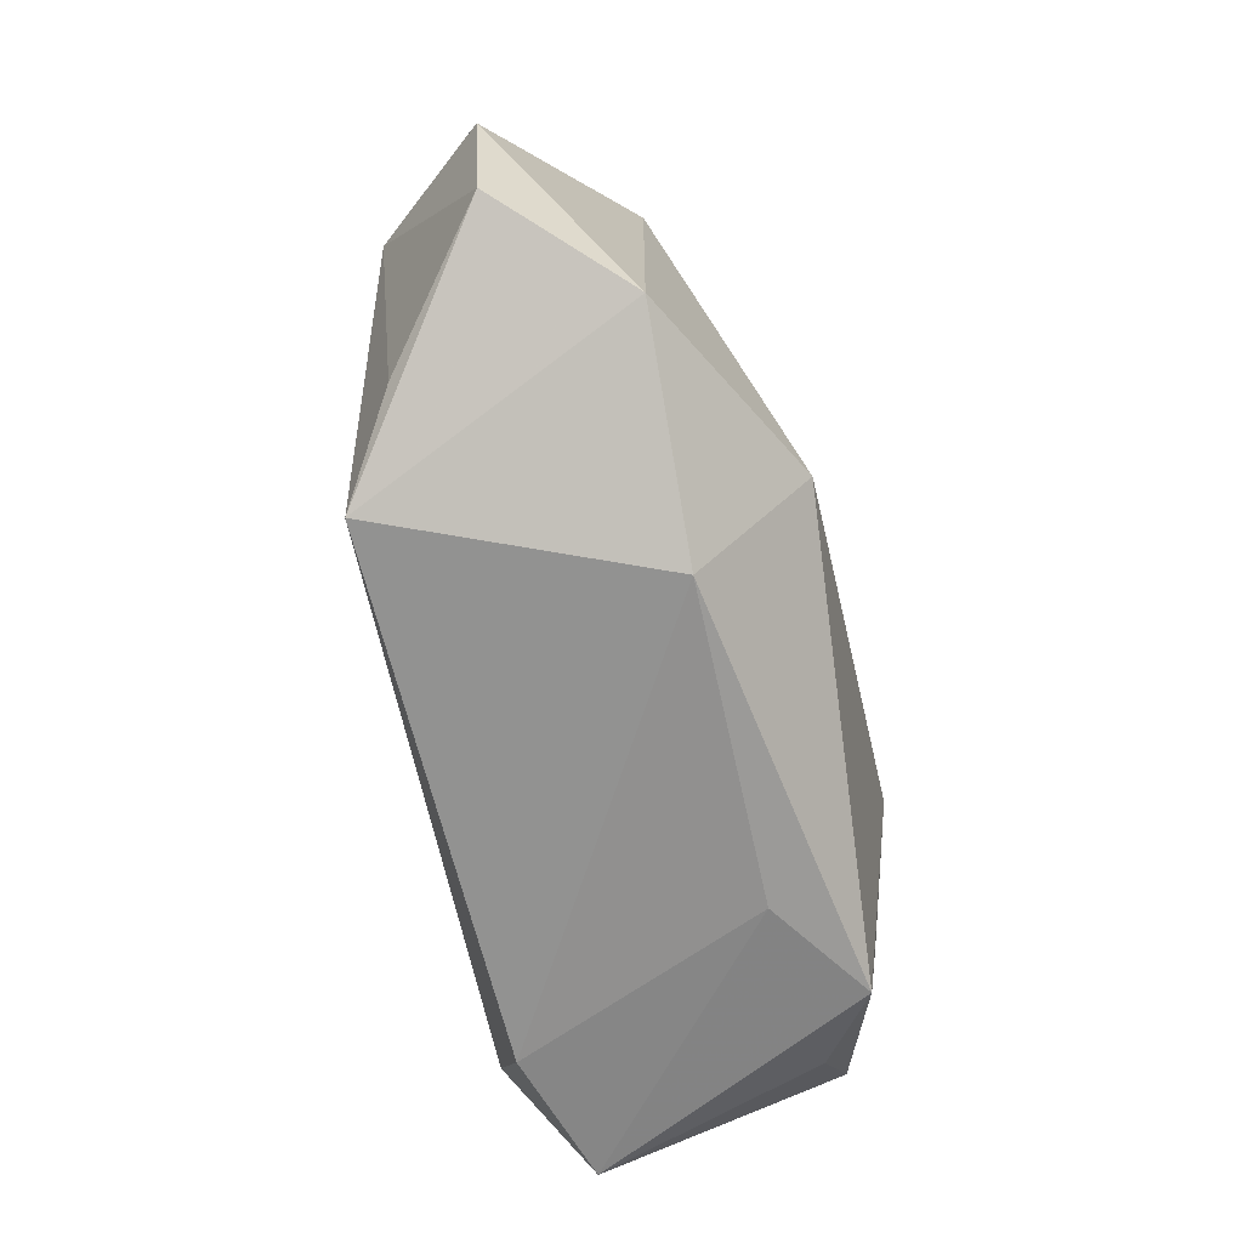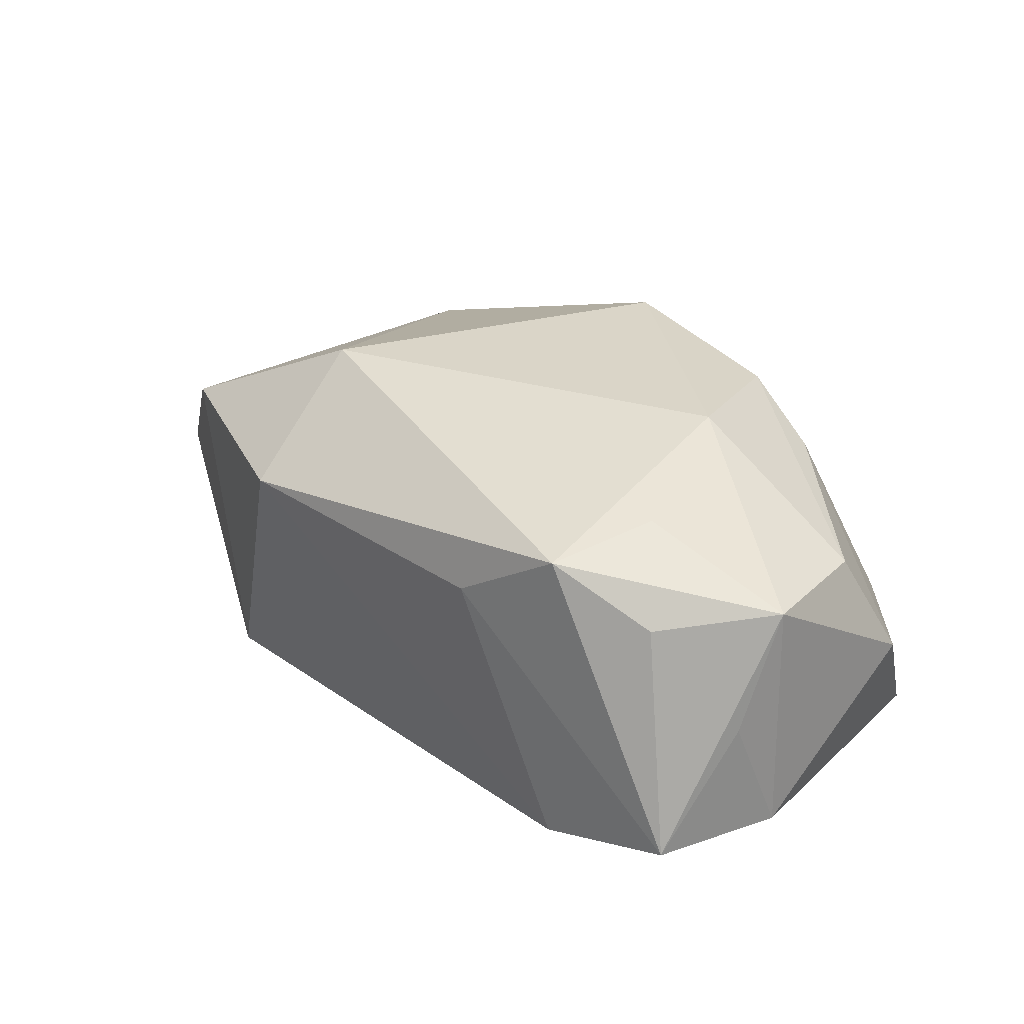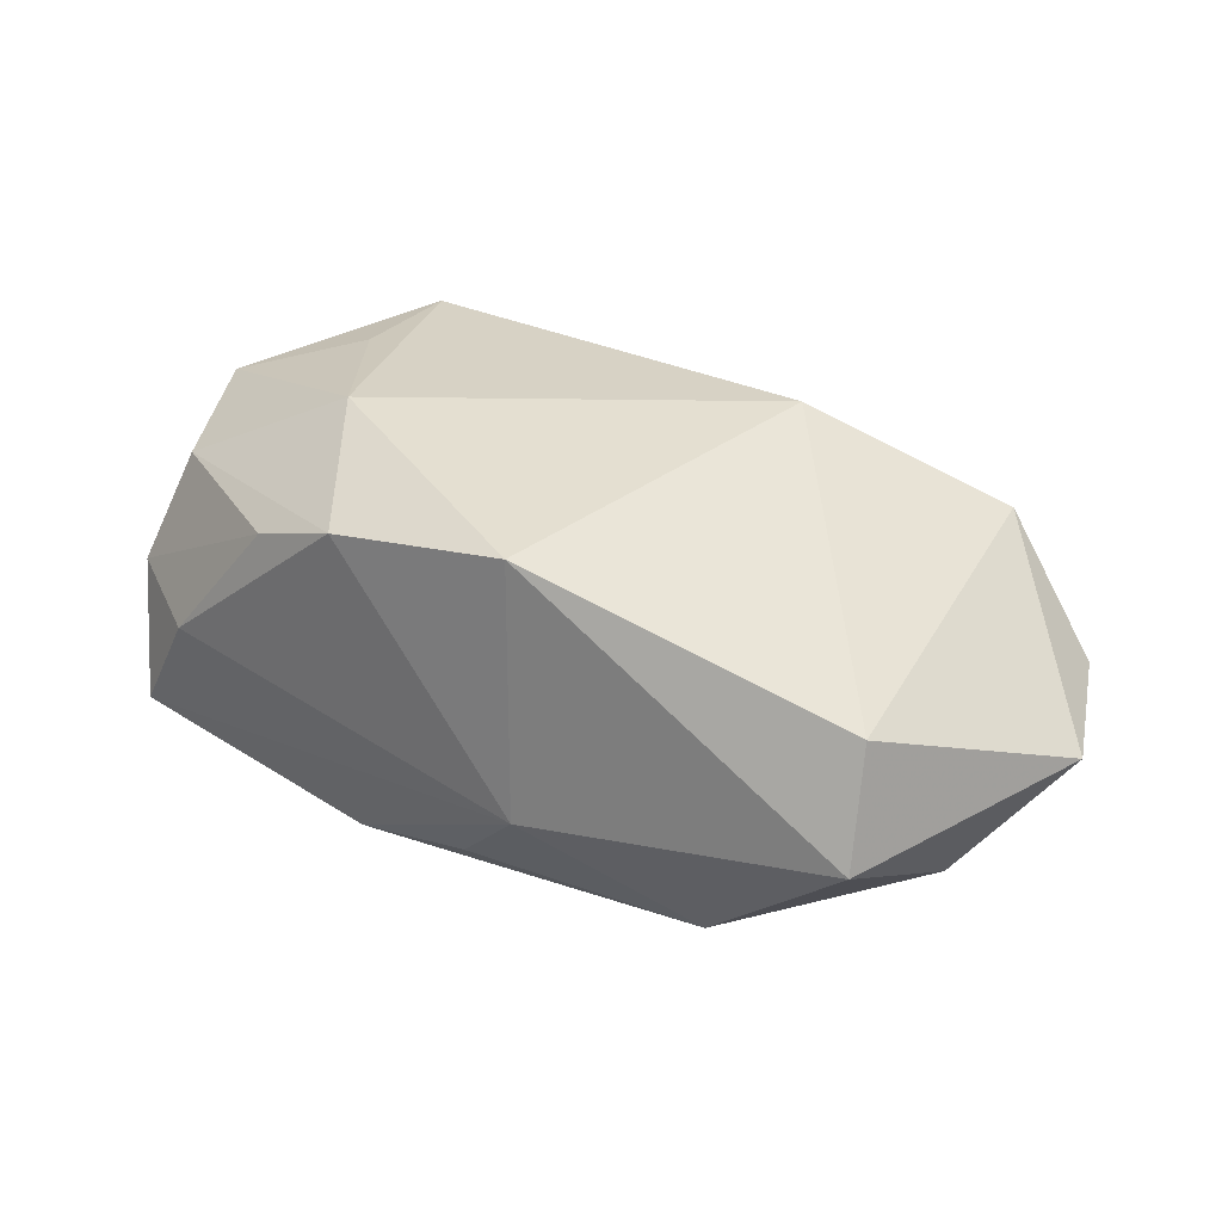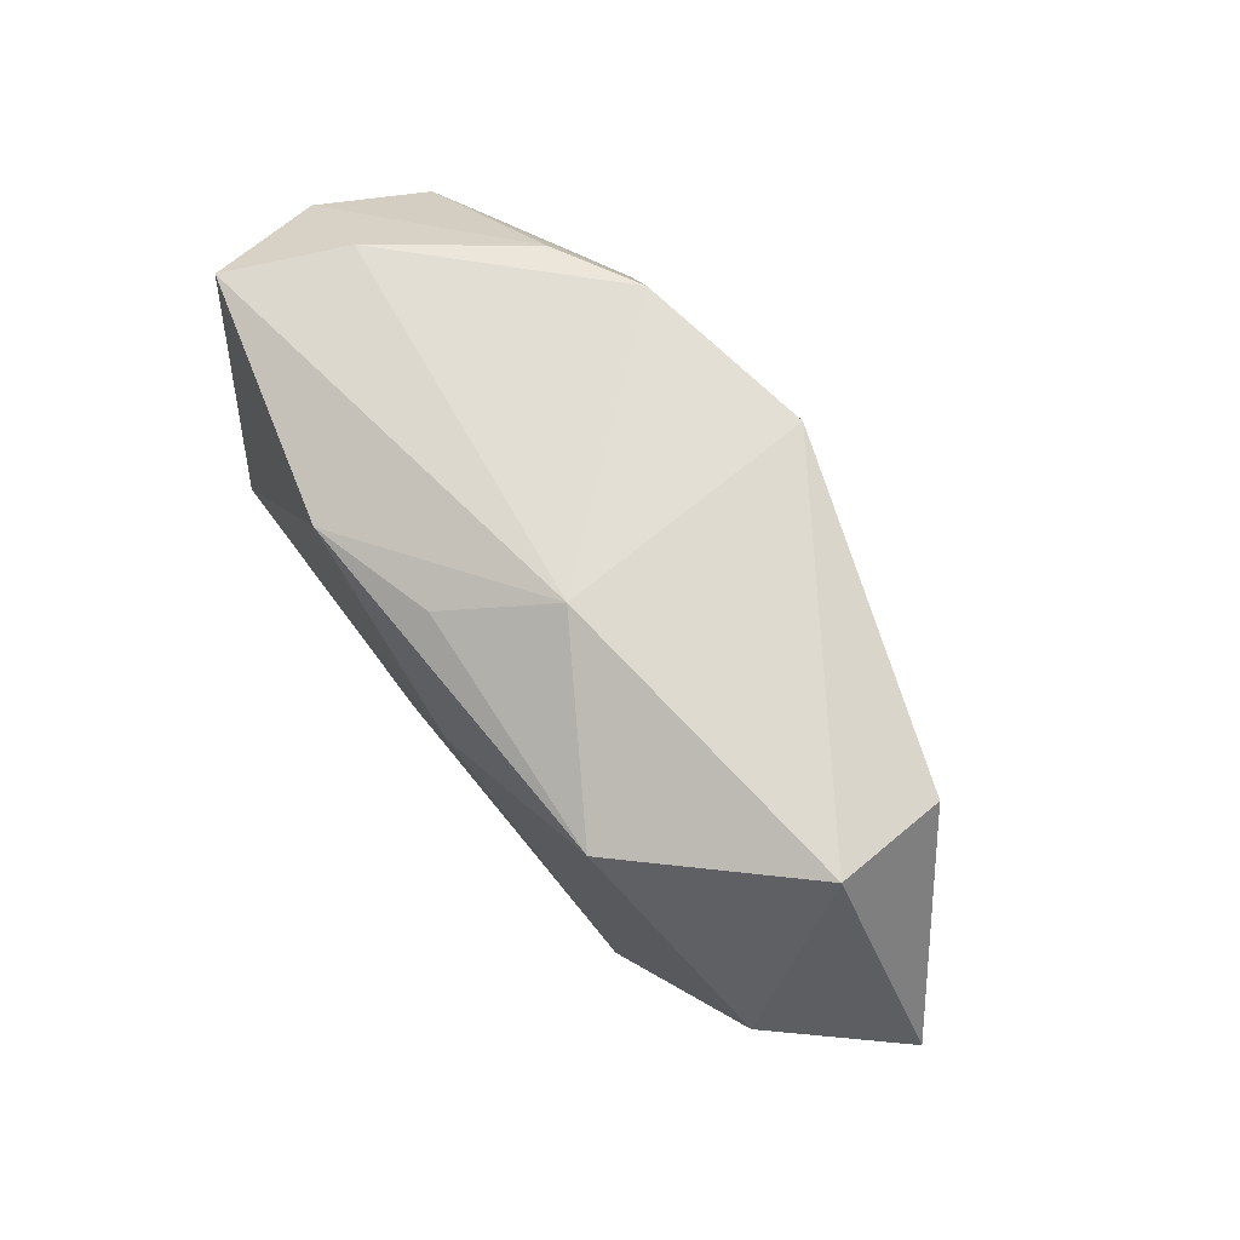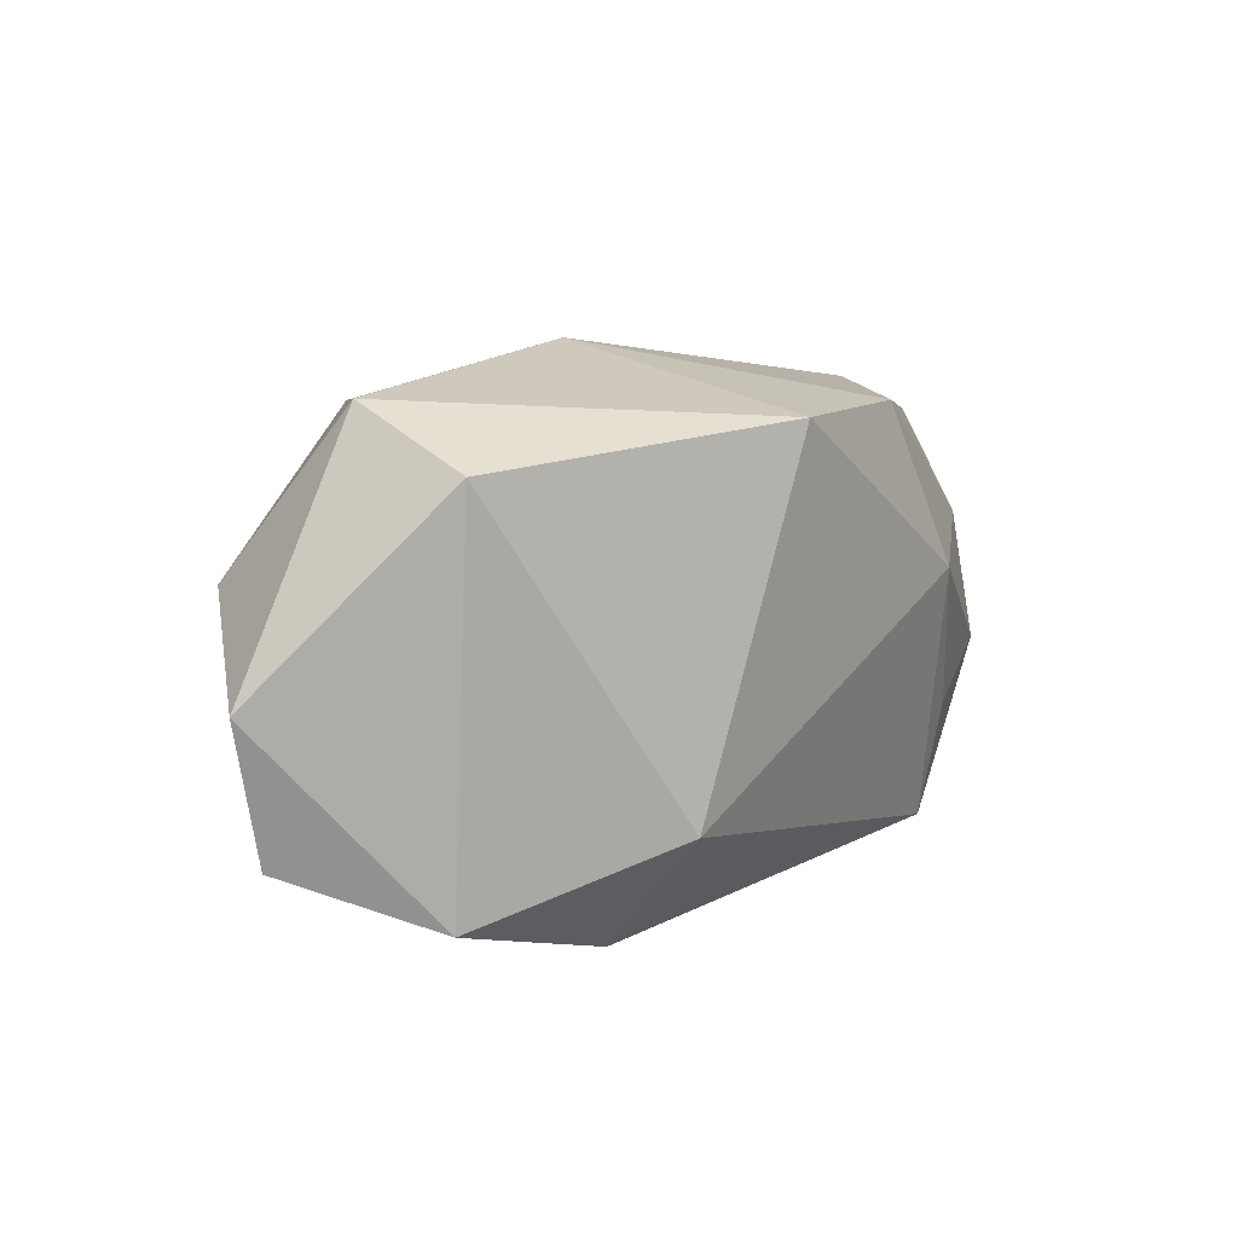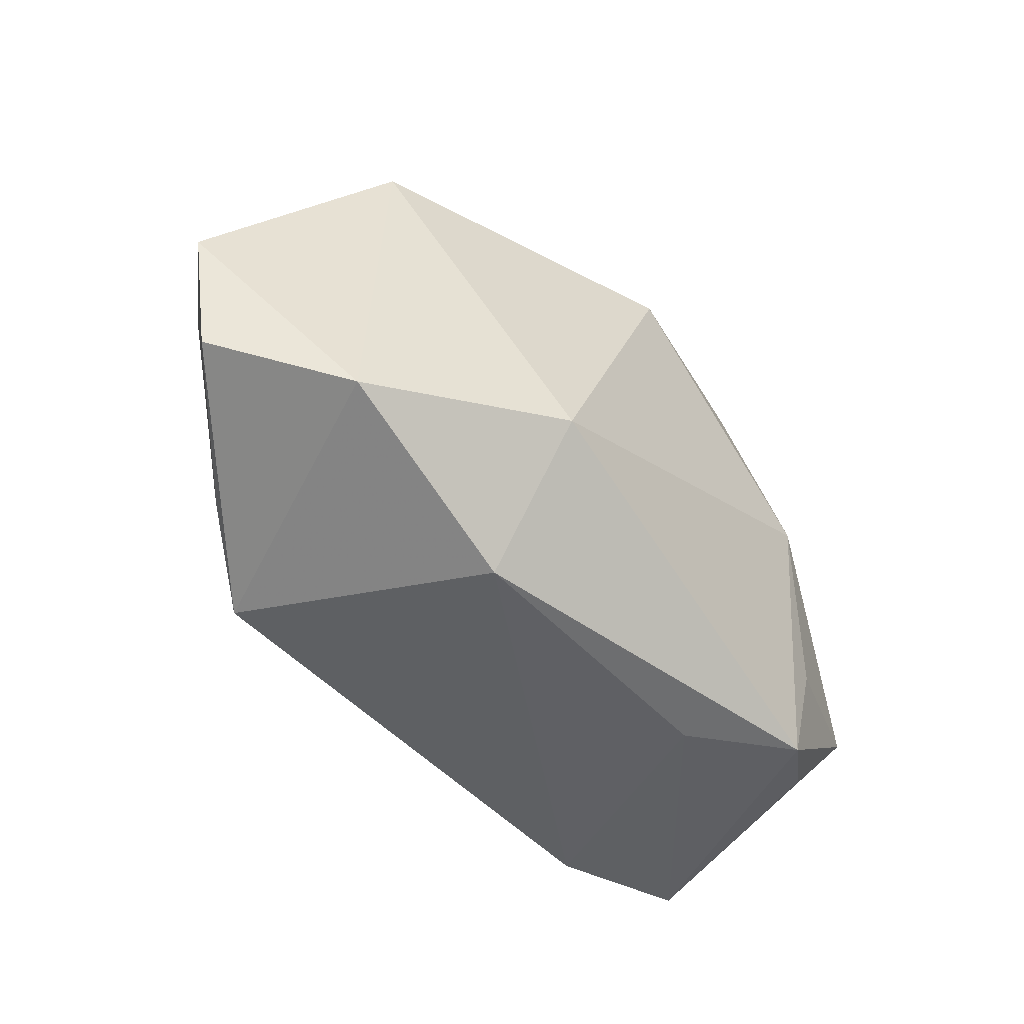
<metadata>
{"format":"obj","ext":"obj","renderer":"f3d","projection":"perspective","resolution":1024,"background":"white","views":[{"elev":-66.9,"azim":-76.6,"up":"+Y"},{"elev":29.1,"azim":44.2,"up":"+Z"},{"elev":36.8,"azim":-157.9,"up":"+Z"},{"elev":77.9,"azim":-126.3,"up":"+Y"},{"elev":16.5,"azim":-51.8,"up":"+Y"},{"elev":-47.0,"azim":-49.6,"up":"+Y"}]}
</metadata>
<code>
v -0.03644 0.009149 -0.01131
v -0.003973 0.02401 -0.004693
v 0.02178 0.0161 0.01192
v 0.01369 0.01862 0.0157
v -0.03207 0.02381 -0.0009444
v 0.03547 0.00401 0.00936
v 0.03085 0.0162 -0.0003083
v 0.01274 -0.02206 0.008222
v -0.02396 -0.01851 -0.01506
v 0.02488 -0.0106 0.01526
v -0.004597 0.01076 -0.01713
v 0.001048 0.0001181 -0.01731
v 0.002326 0.02015 -0.01298
v 0.02265 -0.02086 0.0144
v -0.00241 0.02011 0.01847
v 0.03714 -0.01262 6.852e-05
v 0.01349 0.0176 -0.01606
v -0.03173 -0.01364 -0.01008
v 0.03062 -0.01712 0.009368
v 0.03874 -0.008845 -0.01054
v -0.04312 -0.009122 -0.0006734
v 0.03869 0.008403 -0.0001526
v -0.03142 0.01938 0.009178
v -0.0152 -0.02206 0.008682
v 0.03584 0.01494 -0.01044
v 0.0225 -0.02079 -0.01407
v 0.03794 -0.008464 0.01043
v -0.04537 0.003354 -0.0008325
v -0.03412 -0.01436 0.009672
v -0.01942 0.02008 -0.01421
v -0.01614 -0.01007 0.01847
v 0.03504 -0.01984 -0.0105
v 0.01949 0.003577 0.01847
v 0.0281 -0.01231 -0.0172
f 31 29 24
f 15 5 23
f 23 5 28
f 23 31 15
f 28 29 23
f 29 31 23
f 28 5 1
f 1 5 30
f 24 29 9
f 30 11 9
f 9 1 30
f 15 31 33
f 27 33 10
f 2 5 15
f 30 5 2
f 20 32 34
f 34 25 20
f 17 11 30
f 17 2 25
f 17 25 34
f 34 11 17
f 21 29 28
f 21 9 29
f 28 1 21
f 12 11 34
f 34 9 12
f 12 9 11
f 6 33 27
f 27 10 14
f 14 31 24
f 14 33 31
f 14 10 33
f 27 32 16
f 16 20 27
f 32 20 16
f 30 2 13
f 13 17 30
f 2 17 13
f 1 9 18
f 18 21 1
f 9 21 18
f 26 9 34
f 34 32 26
f 24 9 26
f 22 6 27
f 27 20 22
f 22 20 25
f 15 33 4
f 33 6 4
f 4 2 15
f 19 32 27
f 27 14 19
f 19 14 32
f 32 14 8
f 8 26 32
f 8 14 24
f 24 26 8
f 6 22 3
f 3 4 6
f 7 22 25
f 7 3 22
f 4 3 7
f 25 2 7
f 2 4 7

</code>
